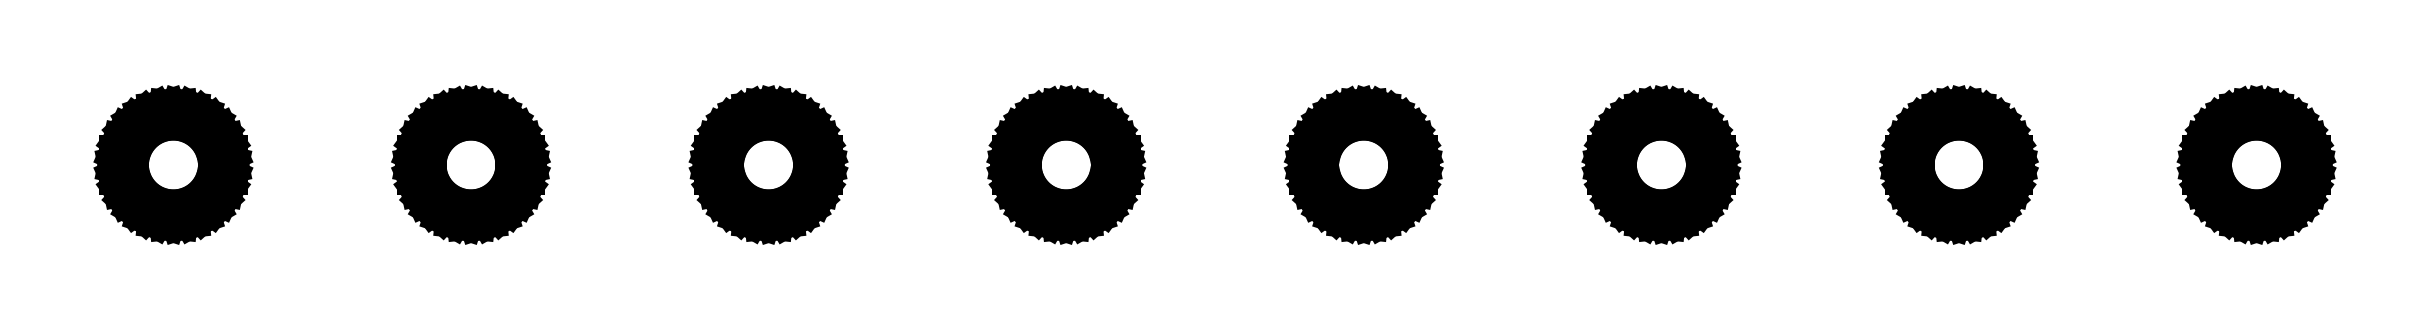
<metadata>
{"format":"dxf","ext":"dxf","renderer":"ezdxf+matplotlib","layout":"modelspace","background":"white","min_lineweight":24,"dpi":150}
</metadata>
<code>
0
SECTION
2
ENTITIES
0
LINE
8
0
10
-16.69
20
9.533
11
-16.39
21
9.63
0
LINE
8
0
10
-16.39
20
9.63
11
-16.12
21
9.786
0
LINE
8
0
10
-16.12
20
9.786
11
-15.89
21
9.996
0
LINE
8
0
10
-15.89
20
9.996
11
-15.7
21
10.25
0
LINE
8
0
10
-15.7
20
10.25
11
-15.57
21
10.54
0
LINE
8
0
10
-15.57
20
10.54
11
-15.51
21
10.84
0
LINE
8
0
10
-15.51
20
10.84
11
-15.51
21
11.16
0
LINE
8
0
10
-15.51
20
11.16
11
-15.57
21
11.46
0
LINE
8
0
10
-15.57
20
11.46
11
-15.7
21
11.75
0
LINE
8
0
10
-15.7
20
11.75
11
-15.89
21
12
0
LINE
8
0
10
-15.89
20
12
11
-16.12
21
12.21
0
LINE
8
0
10
-16.12
20
12.21
11
-16.39
21
12.37
0
LINE
8
0
10
-16.39
20
12.37
11
-16.69
21
12.47
0
LINE
8
0
10
-16.69
20
12.47
11
-17
21
12.5
0
LINE
8
0
10
-17
20
12.5
11
-17.31
21
12.47
0
LINE
8
0
10
-17.31
20
12.47
11
-17.61
21
12.37
0
LINE
8
0
10
-17.61
20
12.37
11
-17.88
21
12.21
0
LINE
8
0
10
-17.88
20
12.21
11
-18.11
21
12
0
LINE
8
0
10
-18.11
20
12
11
-18.3
21
11.75
0
LINE
8
0
10
-18.3
20
11.75
11
-18.43
21
11.46
0
LINE
8
0
10
-18.43
20
11.46
11
-18.49
21
11.16
0
LINE
8
0
10
-18.49
20
11.16
11
-18.49
21
10.84
0
LINE
8
0
10
-18.49
20
10.84
11
-18.43
21
10.54
0
LINE
8
0
10
-18.43
20
10.54
11
-18.3
21
10.25
0
LINE
8
0
10
-18.3
20
10.25
11
-18.11
21
9.996
0
LINE
8
0
10
-18.11
20
9.996
11
-17.88
21
9.786
0
LINE
8
0
10
-17.88
20
9.786
11
-17.61
21
9.63
0
LINE
8
0
10
-17.61
20
9.63
11
-17.31
21
9.533
0
LINE
8
0
10
-17.31
20
9.533
11
-17
21
9.5
0
LINE
8
0
10
-17
20
9.5
11
-16.69
21
9.533
0
LINE
8
0
10
-61.69
20
9.533
11
-61.39
21
9.63
0
LINE
8
0
10
-61.39
20
9.63
11
-61.12
21
9.786
0
LINE
8
0
10
-61.12
20
9.786
11
-60.89
21
9.996
0
LINE
8
0
10
-60.89
20
9.996
11
-60.7
21
10.25
0
LINE
8
0
10
-60.7
20
10.25
11
-60.57
21
10.54
0
LINE
8
0
10
-60.57
20
10.54
11
-60.51
21
10.84
0
LINE
8
0
10
-60.51
20
10.84
11
-60.51
21
11.16
0
LINE
8
0
10
-60.51
20
11.16
11
-60.57
21
11.46
0
LINE
8
0
10
-60.57
20
11.46
11
-60.7
21
11.75
0
LINE
8
0
10
-60.7
20
11.75
11
-60.89
21
12
0
LINE
8
0
10
-60.89
20
12
11
-61.12
21
12.21
0
LINE
8
0
10
-61.12
20
12.21
11
-61.39
21
12.37
0
LINE
8
0
10
-61.39
20
12.37
11
-61.69
21
12.47
0
LINE
8
0
10
-61.69
20
12.47
11
-62
21
12.5
0
LINE
8
0
10
-62
20
12.5
11
-62.31
21
12.47
0
LINE
8
0
10
-62.31
20
12.47
11
-62.61
21
12.37
0
LINE
8
0
10
-62.61
20
12.37
11
-62.88
21
12.21
0
LINE
8
0
10
-62.88
20
12.21
11
-63.11
21
12
0
LINE
8
0
10
-63.11
20
12
11
-63.3
21
11.75
0
LINE
8
0
10
-63.3
20
11.75
11
-63.43
21
11.46
0
LINE
8
0
10
-63.43
20
11.46
11
-63.49
21
11.16
0
LINE
8
0
10
-63.49
20
11.16
11
-63.49
21
10.84
0
LINE
8
0
10
-63.49
20
10.84
11
-63.43
21
10.54
0
LINE
8
0
10
-63.43
20
10.54
11
-63.3
21
10.25
0
LINE
8
0
10
-63.3
20
10.25
11
-63.11
21
9.996
0
LINE
8
0
10
-63.11
20
9.996
11
-62.88
21
9.786
0
LINE
8
0
10
-62.88
20
9.786
11
-62.61
21
9.63
0
LINE
8
0
10
-62.61
20
9.63
11
-62.31
21
9.533
0
LINE
8
0
10
-62.31
20
9.533
11
-62
21
9.5
0
LINE
8
0
10
-62
20
9.5
11
-61.69
21
9.533
0
LINE
8
0
10
-70.69
20
9.533
11
-70.39
21
9.63
0
LINE
8
0
10
-70.39
20
9.63
11
-70.12
21
9.786
0
LINE
8
0
10
-70.12
20
9.786
11
-69.89
21
9.996
0
LINE
8
0
10
-69.89
20
9.996
11
-69.7
21
10.25
0
LINE
8
0
10
-69.7
20
10.25
11
-69.57
21
10.54
0
LINE
8
0
10
-69.57
20
10.54
11
-69.51
21
10.84
0
LINE
8
0
10
-69.51
20
10.84
11
-69.51
21
11.16
0
LINE
8
0
10
-69.51
20
11.16
11
-69.57
21
11.46
0
LINE
8
0
10
-69.57
20
11.46
11
-69.7
21
11.75
0
LINE
8
0
10
-69.7
20
11.75
11
-69.89
21
12
0
LINE
8
0
10
-69.89
20
12
11
-70.12
21
12.21
0
LINE
8
0
10
-70.12
20
12.21
11
-70.39
21
12.37
0
LINE
8
0
10
-70.39
20
12.37
11
-70.69
21
12.47
0
LINE
8
0
10
-70.69
20
12.47
11
-71
21
12.5
0
LINE
8
0
10
-71
20
12.5
11
-71.31
21
12.47
0
LINE
8
0
10
-71.31
20
12.47
11
-71.61
21
12.37
0
LINE
8
0
10
-71.61
20
12.37
11
-71.88
21
12.21
0
LINE
8
0
10
-71.88
20
12.21
11
-72.11
21
12
0
LINE
8
0
10
-72.11
20
12
11
-72.3
21
11.75
0
LINE
8
0
10
-72.3
20
11.75
11
-72.43
21
11.46
0
LINE
8
0
10
-72.43
20
11.46
11
-72.49
21
11.16
0
LINE
8
0
10
-72.49
20
11.16
11
-72.49
21
10.84
0
LINE
8
0
10
-72.49
20
10.84
11
-72.43
21
10.54
0
LINE
8
0
10
-72.43
20
10.54
11
-72.3
21
10.25
0
LINE
8
0
10
-72.3
20
10.25
11
-72.11
21
9.996
0
LINE
8
0
10
-72.11
20
9.996
11
-71.88
21
9.786
0
LINE
8
0
10
-71.88
20
9.786
11
-71.61
21
9.63
0
LINE
8
0
10
-71.61
20
9.63
11
-71.31
21
9.533
0
LINE
8
0
10
-71.31
20
9.533
11
-71
21
9.5
0
LINE
8
0
10
-71
20
9.5
11
-70.69
21
9.533
0
LINE
8
0
10
-52.69
20
9.533
11
-52.39
21
9.63
0
LINE
8
0
10
-52.39
20
9.63
11
-52.12
21
9.786
0
LINE
8
0
10
-52.12
20
9.786
11
-51.89
21
9.996
0
LINE
8
0
10
-51.89
20
9.996
11
-51.7
21
10.25
0
LINE
8
0
10
-51.7
20
10.25
11
-51.57
21
10.54
0
LINE
8
0
10
-51.57
20
10.54
11
-51.51
21
10.84
0
LINE
8
0
10
-51.51
20
10.84
11
-51.51
21
11.16
0
LINE
8
0
10
-51.51
20
11.16
11
-51.57
21
11.46
0
LINE
8
0
10
-51.57
20
11.46
11
-51.7
21
11.75
0
LINE
8
0
10
-51.7
20
11.75
11
-51.89
21
12
0
LINE
8
0
10
-51.89
20
12
11
-52.12
21
12.21
0
LINE
8
0
10
-52.12
20
12.21
11
-52.39
21
12.37
0
LINE
8
0
10
-52.39
20
12.37
11
-52.69
21
12.47
0
LINE
8
0
10
-52.69
20
12.47
11
-53
21
12.5
0
LINE
8
0
10
-53
20
12.5
11
-53.31
21
12.47
0
LINE
8
0
10
-53.31
20
12.47
11
-53.61
21
12.37
0
LINE
8
0
10
-53.61
20
12.37
11
-53.88
21
12.21
0
LINE
8
0
10
-53.88
20
12.21
11
-54.11
21
12
0
LINE
8
0
10
-54.11
20
12
11
-54.3
21
11.75
0
LINE
8
0
10
-54.3
20
11.75
11
-54.43
21
11.46
0
LINE
8
0
10
-54.43
20
11.46
11
-54.49
21
11.16
0
LINE
8
0
10
-54.49
20
11.16
11
-54.49
21
10.84
0
LINE
8
0
10
-54.49
20
10.84
11
-54.43
21
10.54
0
LINE
8
0
10
-54.43
20
10.54
11
-54.3
21
10.25
0
LINE
8
0
10
-54.3
20
10.25
11
-54.11
21
9.996
0
LINE
8
0
10
-54.11
20
9.996
11
-53.88
21
9.786
0
LINE
8
0
10
-53.88
20
9.786
11
-53.61
21
9.63
0
LINE
8
0
10
-53.61
20
9.63
11
-53.31
21
9.533
0
LINE
8
0
10
-53.31
20
9.533
11
-53
21
9.5
0
LINE
8
0
10
-53
20
9.5
11
-52.69
21
9.533
0
LINE
8
0
10
-34.69
20
9.533
11
-34.39
21
9.63
0
LINE
8
0
10
-34.39
20
9.63
11
-34.12
21
9.786
0
LINE
8
0
10
-34.12
20
9.786
11
-33.89
21
9.996
0
LINE
8
0
10
-33.89
20
9.996
11
-33.7
21
10.25
0
LINE
8
0
10
-33.7
20
10.25
11
-33.57
21
10.54
0
LINE
8
0
10
-33.57
20
10.54
11
-33.51
21
10.84
0
LINE
8
0
10
-33.51
20
10.84
11
-33.51
21
11.16
0
LINE
8
0
10
-33.51
20
11.16
11
-33.57
21
11.46
0
LINE
8
0
10
-33.57
20
11.46
11
-33.7
21
11.75
0
LINE
8
0
10
-33.7
20
11.75
11
-33.89
21
12
0
LINE
8
0
10
-33.89
20
12
11
-34.12
21
12.21
0
LINE
8
0
10
-34.12
20
12.21
11
-34.39
21
12.37
0
LINE
8
0
10
-34.39
20
12.37
11
-34.69
21
12.47
0
LINE
8
0
10
-34.69
20
12.47
11
-35
21
12.5
0
LINE
8
0
10
-35
20
12.5
11
-35.31
21
12.47
0
LINE
8
0
10
-35.31
20
12.47
11
-35.61
21
12.37
0
LINE
8
0
10
-35.61
20
12.37
11
-35.88
21
12.21
0
LINE
8
0
10
-35.88
20
12.21
11
-36.11
21
12
0
LINE
8
0
10
-36.11
20
12
11
-36.3
21
11.75
0
LINE
8
0
10
-36.3
20
11.75
11
-36.43
21
11.46
0
LINE
8
0
10
-36.43
20
11.46
11
-36.49
21
11.16
0
LINE
8
0
10
-36.49
20
11.16
11
-36.49
21
10.84
0
LINE
8
0
10
-36.49
20
10.84
11
-36.43
21
10.54
0
LINE
8
0
10
-36.43
20
10.54
11
-36.3
21
10.25
0
LINE
8
0
10
-36.3
20
10.25
11
-36.11
21
9.996
0
LINE
8
0
10
-36.11
20
9.996
11
-35.88
21
9.786
0
LINE
8
0
10
-35.88
20
9.786
11
-35.61
21
9.63
0
LINE
8
0
10
-35.61
20
9.63
11
-35.31
21
9.533
0
LINE
8
0
10
-35.31
20
9.533
11
-35
21
9.5
0
LINE
8
0
10
-35
20
9.5
11
-34.69
21
9.533
0
LINE
8
0
10
-25.69
20
9.533
11
-25.39
21
9.63
0
LINE
8
0
10
-25.39
20
9.63
11
-25.12
21
9.786
0
LINE
8
0
10
-25.12
20
9.786
11
-24.89
21
9.996
0
LINE
8
0
10
-24.89
20
9.996
11
-24.7
21
10.25
0
LINE
8
0
10
-24.7
20
10.25
11
-24.57
21
10.54
0
LINE
8
0
10
-24.57
20
10.54
11
-24.51
21
10.84
0
LINE
8
0
10
-24.51
20
10.84
11
-24.51
21
11.16
0
LINE
8
0
10
-24.51
20
11.16
11
-24.57
21
11.46
0
LINE
8
0
10
-24.57
20
11.46
11
-24.7
21
11.75
0
LINE
8
0
10
-24.7
20
11.75
11
-24.89
21
12
0
LINE
8
0
10
-24.89
20
12
11
-25.12
21
12.21
0
LINE
8
0
10
-25.12
20
12.21
11
-25.39
21
12.37
0
LINE
8
0
10
-25.39
20
12.37
11
-25.69
21
12.47
0
LINE
8
0
10
-25.69
20
12.47
11
-26
21
12.5
0
LINE
8
0
10
-26
20
12.5
11
-26.31
21
12.47
0
LINE
8
0
10
-26.31
20
12.47
11
-26.61
21
12.37
0
LINE
8
0
10
-26.61
20
12.37
11
-26.88
21
12.21
0
LINE
8
0
10
-26.88
20
12.21
11
-27.11
21
12
0
LINE
8
0
10
-27.11
20
12
11
-27.3
21
11.75
0
LINE
8
0
10
-27.3
20
11.75
11
-27.43
21
11.46
0
LINE
8
0
10
-27.43
20
11.46
11
-27.49
21
11.16
0
LINE
8
0
10
-27.49
20
11.16
11
-27.49
21
10.84
0
LINE
8
0
10
-27.49
20
10.84
11
-27.43
21
10.54
0
LINE
8
0
10
-27.43
20
10.54
11
-27.3
21
10.25
0
LINE
8
0
10
-27.3
20
10.25
11
-27.11
21
9.996
0
LINE
8
0
10
-27.11
20
9.996
11
-26.88
21
9.786
0
LINE
8
0
10
-26.88
20
9.786
11
-26.61
21
9.63
0
LINE
8
0
10
-26.61
20
9.63
11
-26.31
21
9.533
0
LINE
8
0
10
-26.31
20
9.533
11
-26
21
9.5
0
LINE
8
0
10
-26
20
9.5
11
-25.69
21
9.533
0
LINE
8
0
10
-43.69
20
9.533
11
-43.39
21
9.63
0
LINE
8
0
10
-43.39
20
9.63
11
-43.12
21
9.786
0
LINE
8
0
10
-43.12
20
9.786
11
-42.89
21
9.996
0
LINE
8
0
10
-42.89
20
9.996
11
-42.7
21
10.25
0
LINE
8
0
10
-42.7
20
10.25
11
-42.57
21
10.54
0
LINE
8
0
10
-42.57
20
10.54
11
-42.51
21
10.84
0
LINE
8
0
10
-42.51
20
10.84
11
-42.51
21
11.16
0
LINE
8
0
10
-42.51
20
11.16
11
-42.57
21
11.46
0
LINE
8
0
10
-42.57
20
11.46
11
-42.7
21
11.75
0
LINE
8
0
10
-42.7
20
11.75
11
-42.89
21
12
0
LINE
8
0
10
-42.89
20
12
11
-43.12
21
12.21
0
LINE
8
0
10
-43.12
20
12.21
11
-43.39
21
12.37
0
LINE
8
0
10
-43.39
20
12.37
11
-43.69
21
12.47
0
LINE
8
0
10
-43.69
20
12.47
11
-44
21
12.5
0
LINE
8
0
10
-44
20
12.5
11
-44.31
21
12.47
0
LINE
8
0
10
-44.31
20
12.47
11
-44.61
21
12.37
0
LINE
8
0
10
-44.61
20
12.37
11
-44.88
21
12.21
0
LINE
8
0
10
-44.88
20
12.21
11
-45.11
21
12
0
LINE
8
0
10
-45.11
20
12
11
-45.3
21
11.75
0
LINE
8
0
10
-45.3
20
11.75
11
-45.43
21
11.46
0
LINE
8
0
10
-45.43
20
11.46
11
-45.49
21
11.16
0
LINE
8
0
10
-45.49
20
11.16
11
-45.49
21
10.84
0
LINE
8
0
10
-45.49
20
10.84
11
-45.43
21
10.54
0
LINE
8
0
10
-45.43
20
10.54
11
-45.3
21
10.25
0
LINE
8
0
10
-45.3
20
10.25
11
-45.11
21
9.996
0
LINE
8
0
10
-45.11
20
9.996
11
-44.88
21
9.786
0
LINE
8
0
10
-44.88
20
9.786
11
-44.61
21
9.63
0
LINE
8
0
10
-44.61
20
9.63
11
-44.31
21
9.533
0
LINE
8
0
10
-44.31
20
9.533
11
-44
21
9.5
0
LINE
8
0
10
-44
20
9.5
11
-43.69
21
9.533
0
LINE
8
0
10
-7.688
20
9.533
11
-7.39
21
9.63
0
LINE
8
0
10
-7.39
20
9.63
11
-7.118
21
9.786
0
LINE
8
0
10
-7.118
20
9.786
11
-6.885
21
9.996
0
LINE
8
0
10
-6.885
20
9.996
11
-6.701
21
10.25
0
LINE
8
0
10
-6.701
20
10.25
11
-6.573
21
10.54
0
LINE
8
0
10
-6.573
20
10.54
11
-6.508
21
10.84
0
LINE
8
0
10
-6.508
20
10.84
11
-6.508
21
11.16
0
LINE
8
0
10
-6.508
20
11.16
11
-6.573
21
11.46
0
LINE
8
0
10
-6.573
20
11.46
11
-6.701
21
11.75
0
LINE
8
0
10
-6.701
20
11.75
11
-6.885
21
12
0
LINE
8
0
10
-6.885
20
12
11
-7.118
21
12.21
0
LINE
8
0
10
-7.118
20
12.21
11
-7.39
21
12.37
0
LINE
8
0
10
-7.39
20
12.37
11
-7.688
21
12.47
0
LINE
8
0
10
-7.688
20
12.47
11
-8
21
12.5
0
LINE
8
0
10
-8
20
12.5
11
-8.312
21
12.47
0
LINE
8
0
10
-8.312
20
12.47
11
-8.61
21
12.37
0
LINE
8
0
10
-8.61
20
12.37
11
-8.882
21
12.21
0
LINE
8
0
10
-8.882
20
12.21
11
-9.115
21
12
0
LINE
8
0
10
-9.115
20
12
11
-9.299
21
11.75
0
LINE
8
0
10
-9.299
20
11.75
11
-9.427
21
11.46
0
LINE
8
0
10
-9.427
20
11.46
11
-9.492
21
11.16
0
LINE
8
0
10
-9.492
20
11.16
11
-9.492
21
10.84
0
LINE
8
0
10
-9.492
20
10.84
11
-9.427
21
10.54
0
LINE
8
0
10
-9.427
20
10.54
11
-9.299
21
10.25
0
LINE
8
0
10
-9.299
20
10.25
11
-9.115
21
9.996
0
LINE
8
0
10
-9.115
20
9.996
11
-8.882
21
9.786
0
LINE
8
0
10
-8.882
20
9.786
11
-8.61
21
9.63
0
LINE
8
0
10
-8.61
20
9.63
11
-8.312
21
9.533
0
LINE
8
0
10
-8.312
20
9.533
11
-8
21
9.5
0
LINE
8
0
10
-8
20
9.5
11
-7.688
21
9.533
0
ENDSEC
0
EOF

</code>
